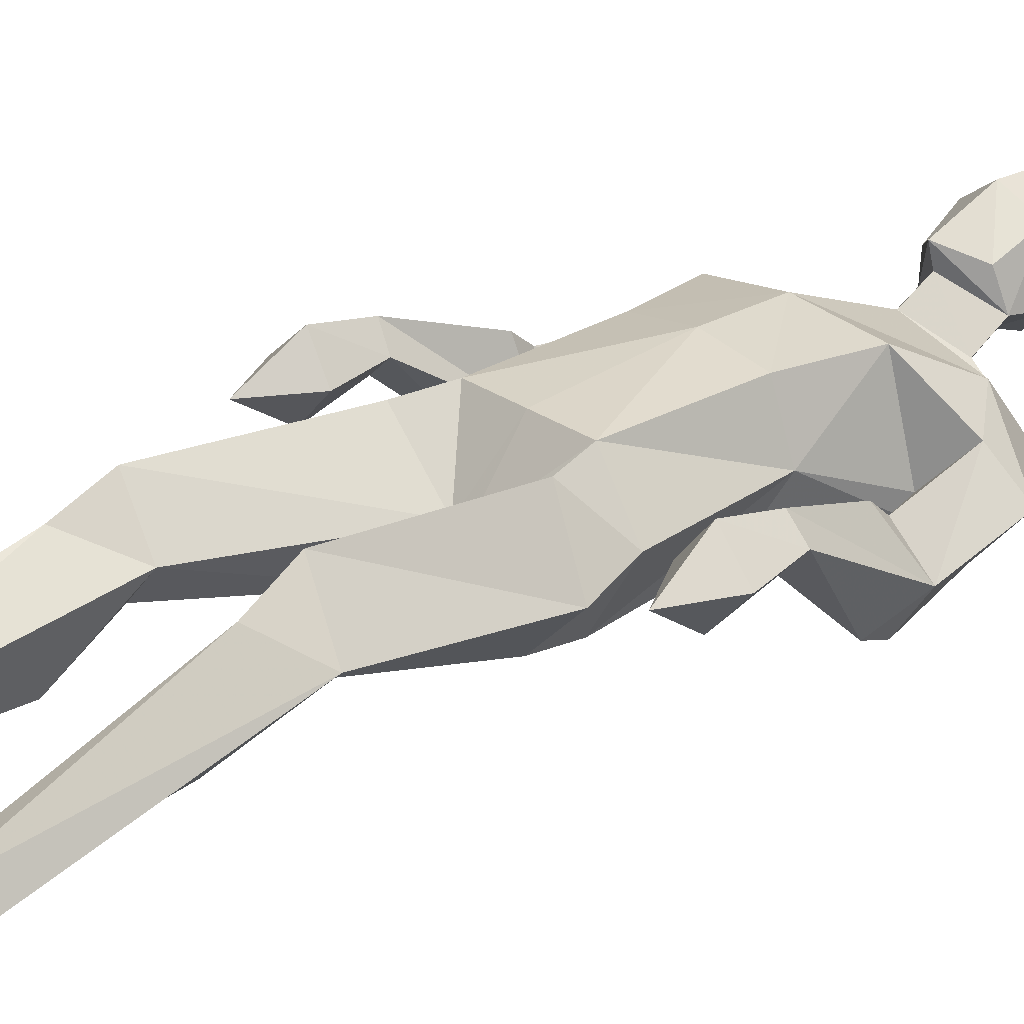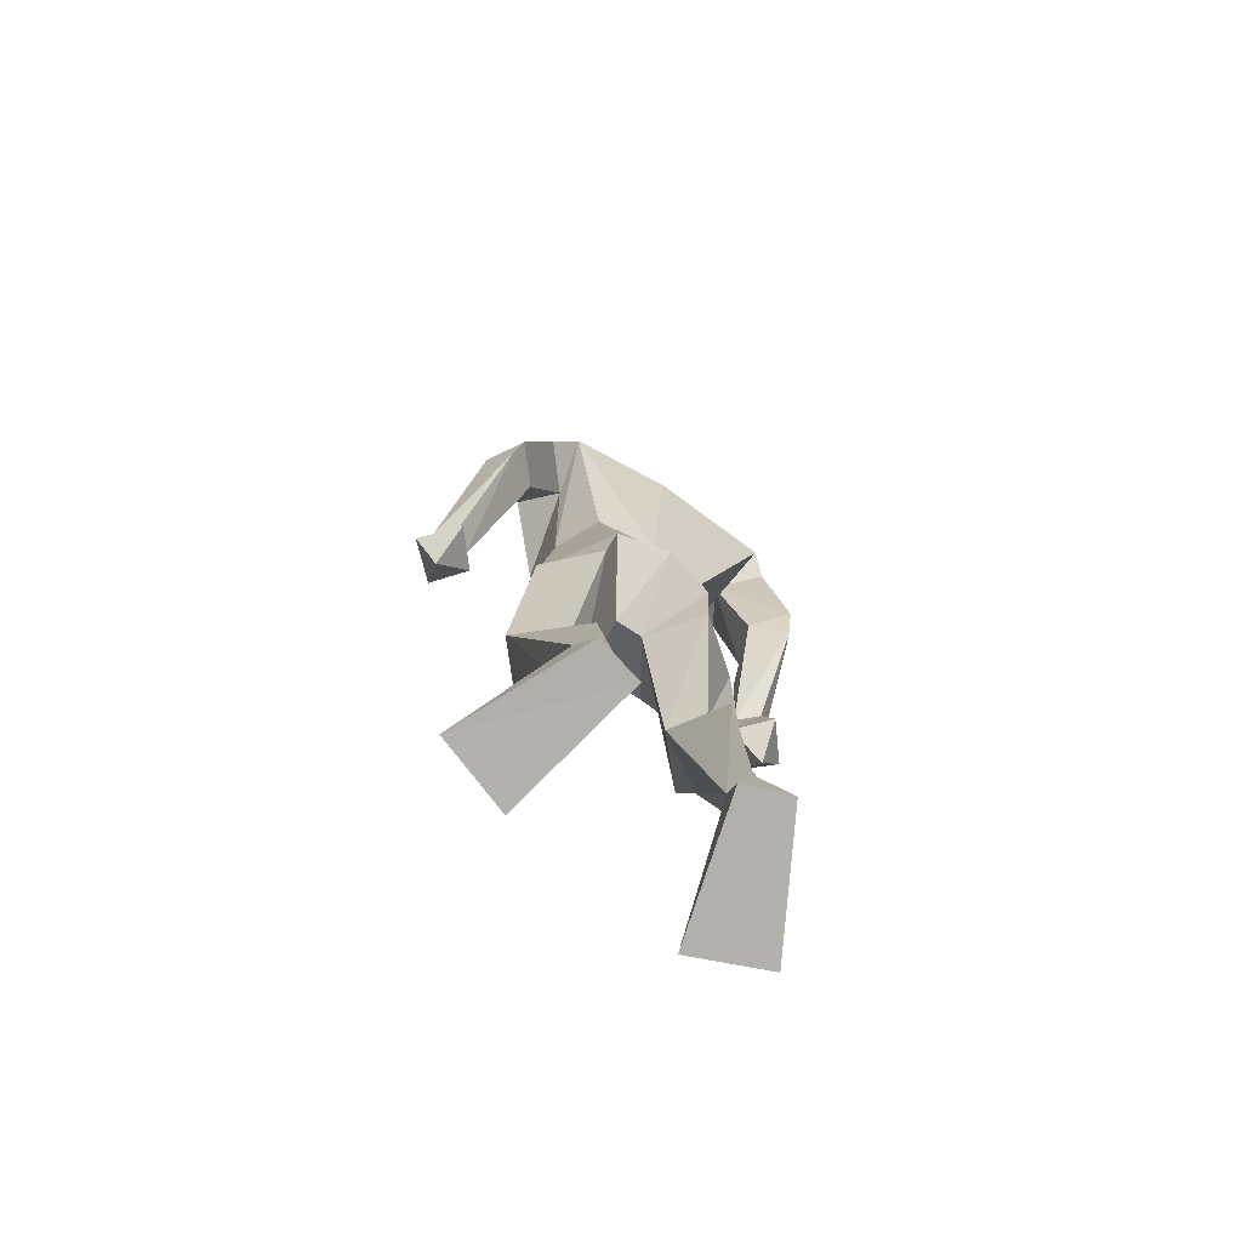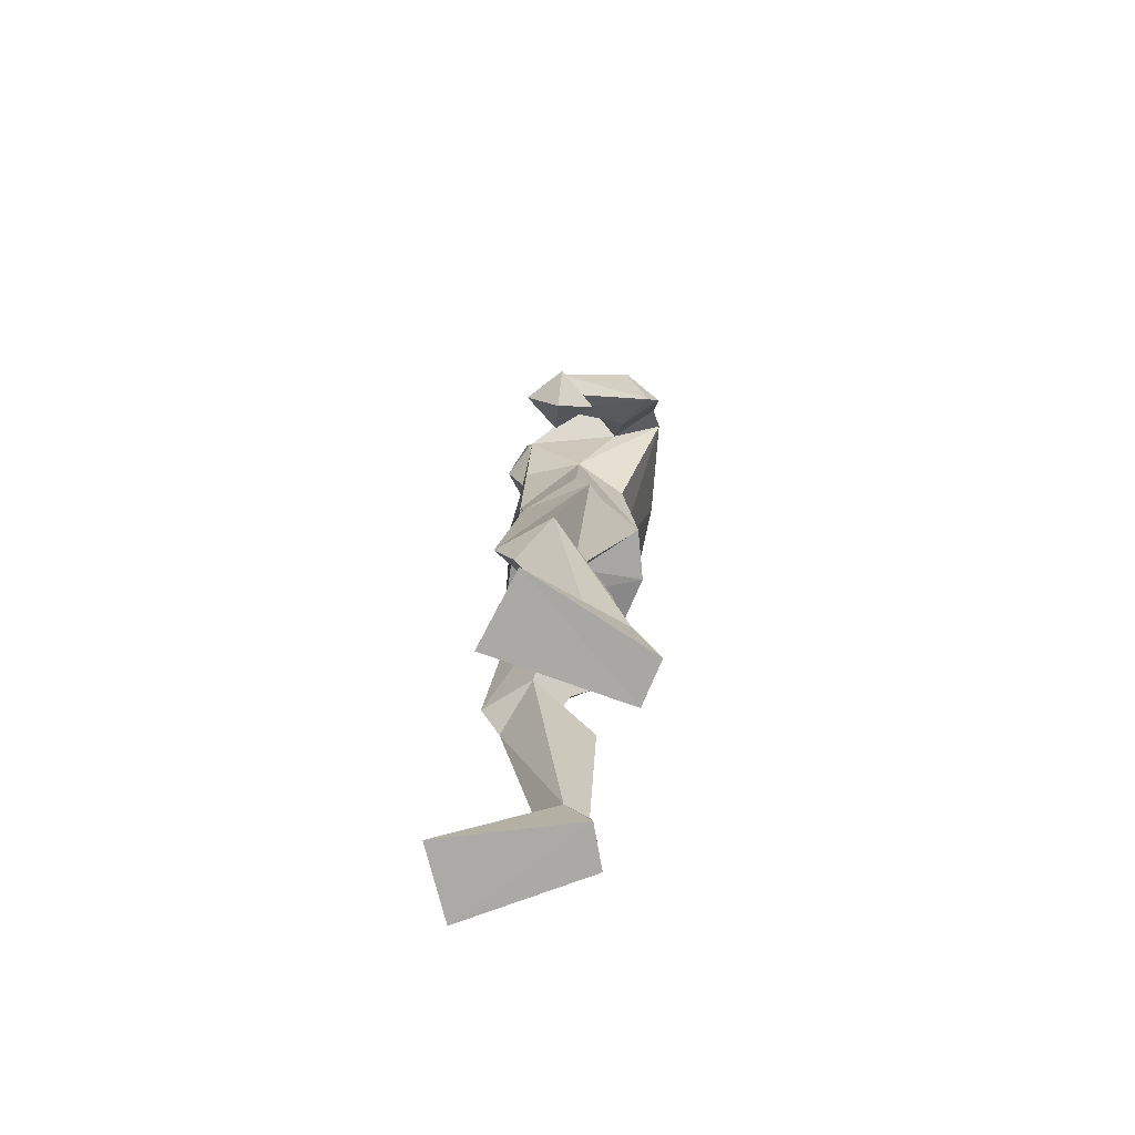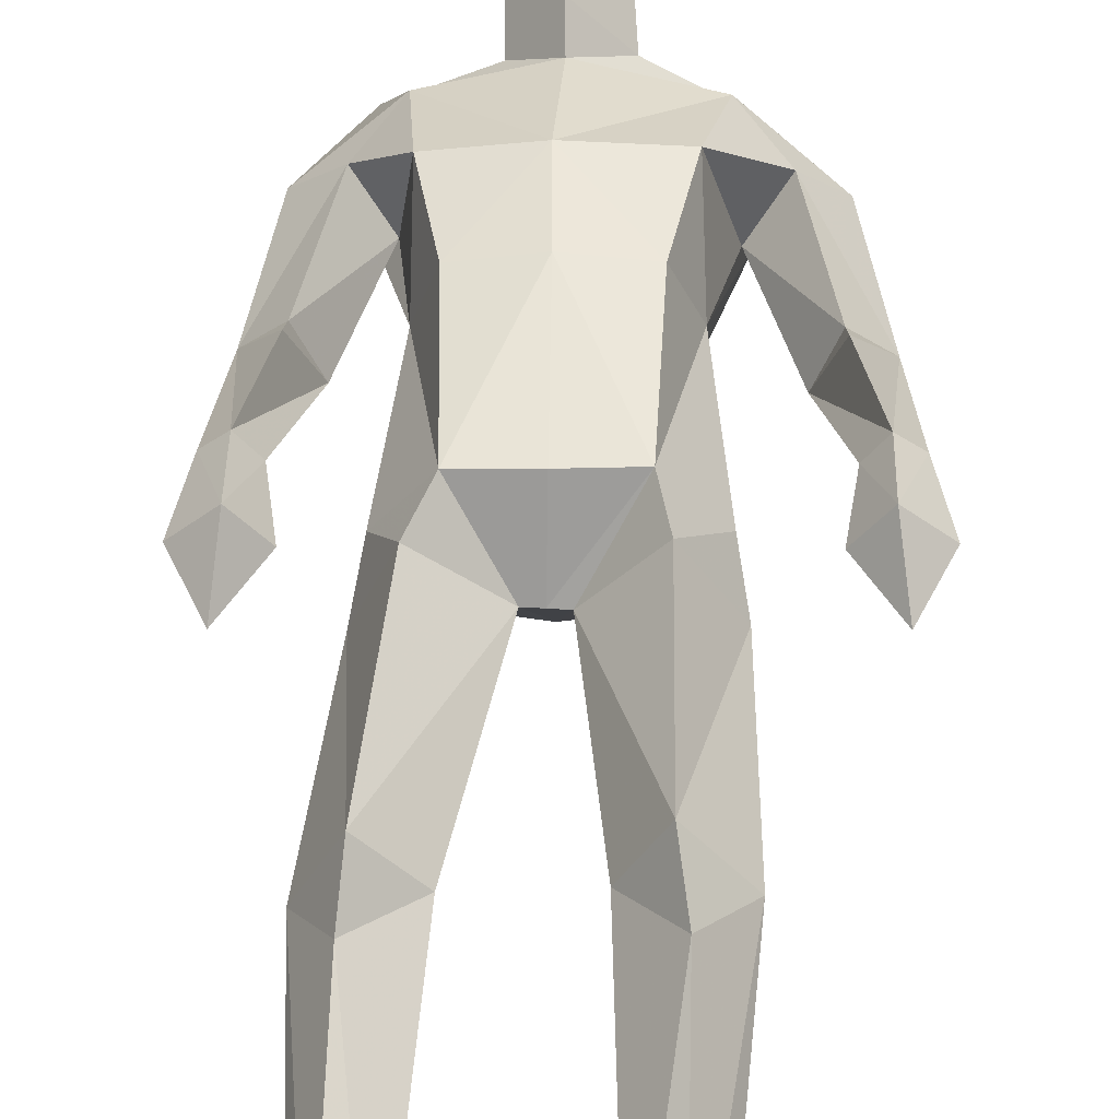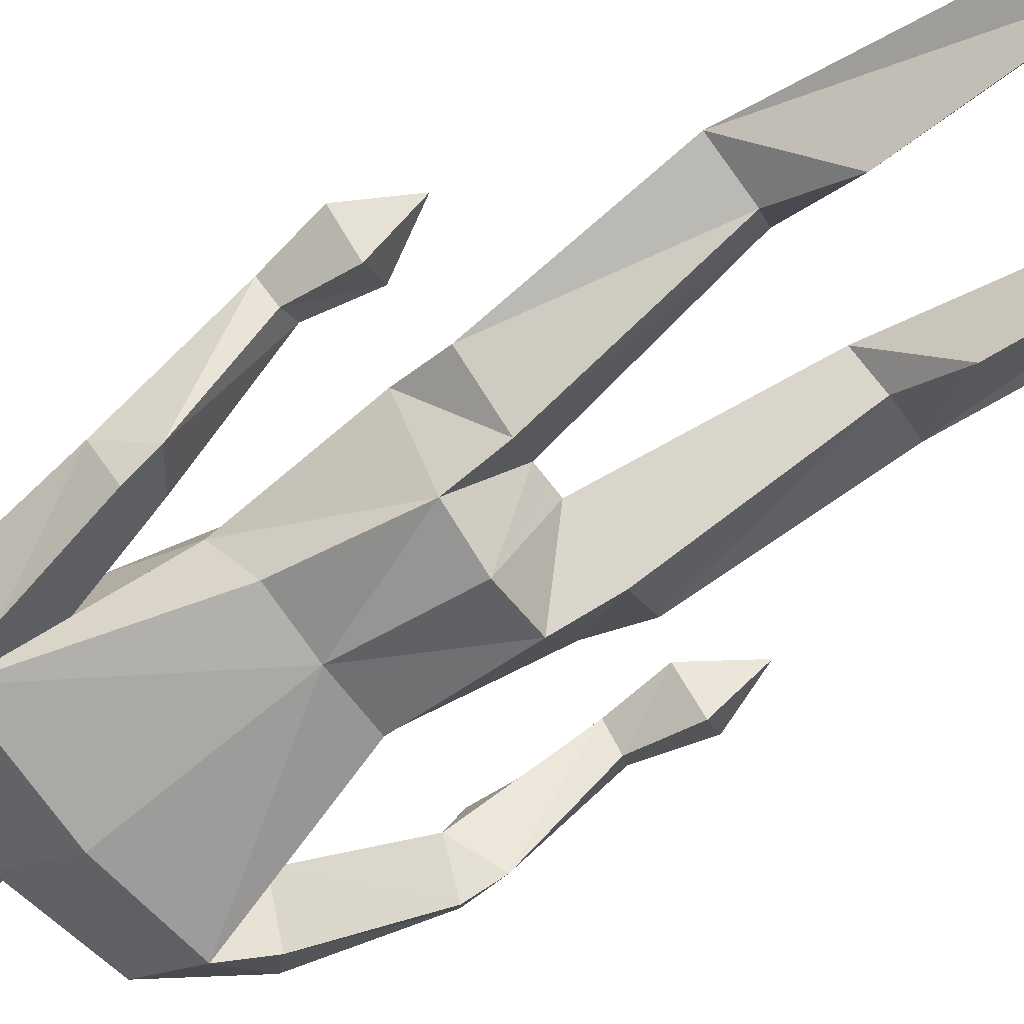
<metadata>
{"format":"obj","ext":"obj","renderer":"f3d","projection":"perspective","resolution":1024,"background":"white","views":[{"elev":29.7,"azim":46.2,"up":"+Z"},{"elev":-78.4,"azim":144.9,"up":"+Y"},{"elev":-75.8,"azim":79.7,"up":"+Y"},{"elev":56.7,"azim":-0.3,"up":"+Z"},{"elev":-66.6,"azim":-58.0,"up":"+Z"}]}
</metadata>
<code>
v -0.2347 -0.001118 0.2385
v -0.1581 0.629 0.008323
v -0.199 0.6602 0.1679
v -0.1512 1.043 0.1323
v -0.03819 1.846 -0.006252
v 0.03615 1.789 0.06566
v 0.02454 1.998 0.1861
v -0.02676 1.91 0.09925
v -0.03319 2.101 0.1367
v -0.0412 2.137 0.03515
v 0.02434 2.116 0.1754
v 0.04923 2.043 -0.05057
v -0.03733 1.92 0.02593
v -0.04455 2.006 0.131
v -0.04964 2.03 0.00345
v 0.03569 1.86 0.09893
v 0.05287 1.873 -0.08425
v -0.1838 0.111 -0.05155
v -0.1465 0.000548 -0.04962
v -0.3868 -0.001118 0.1689
v -0.2579 0.1106 -0.03393
v -0.2383 0.001105 -0.08378
v -0.153 0.4908 -0.06319
v -0.1085 0.6383 0.07469
v -0.2671 0.6397 0.03963
v -0.09093 1.117 -0.1204
v -0.214 1.023 -0.01659
v -0.1014 1.007 -0.0993
v -0.1083 1.129 0.1477
v -0.1928 1.127 0.02714
v -0.2104 0.5566 0.1239
v -0.1659 0.1093 -0.000439
v -0.2318 0.1092 0.0278
v 0.02118 1.115 -0.1461
v -0.0208 1.029 0.0202
v -0.3203 1.357 -0.1178
v -0.3051 1.187 0.0822
v -0.3422 1.2 0.1242
v -0.2947 1.393 0.05173
v -0.3096 1.421 -0.1438
v -0.3561 1.448 -0.06126
v -0.2268 1.668 0.0136
v -0.2907 1.432 0.01707
v -0.4155 1.077 0.08417
v -0.3618 0.963 0.08158
v -0.3455 1.186 0.04106
v -0.2894 1.07 0.08167
v -0.3494 1.063 0.008598
v -0.3828 1.2 0.08506
v -0.3462 1.082 0.1514
v -0.2471 1.405 -0.07103
v -0.244 1.641 -0.1507
v -0.1529 1.765 0.03407
v -0.304 1.692 -0.06341
v -0.1667 1.619 -0.0691
v -0.1484 1.424 0.01395
v -0.2127 1.726 -0.1776
v 0.02835 1.361 -0.09945
v -0.1437 1.601 0.1194
v -0.1105 1.424 0.1369
v -0.1021 1.366 -0.08993
v -0.1942 1.845 -0.08834
v 0.2824 -0.0012 0.1572
v 0.1226 -0.0012 0.2067
v 0.07661 0.636 0.0875
v 0.1401 0.6195 0.03574
v 0.1425 0.6538 0.1999
v 0.2385 1.006 0.01672
v 0.1577 1.356 -0.07912
v 0.1346 1.109 -0.1141
v 0.1263 1.84 0.008885
v 0.08903 2.102 0.1496
v 0.035 2.177 0.0688
v 0.04797 2.117 -0.04688
v 0.1174 2.139 0.05194
v 0.04743 1.978 -0.02402
v 0.1349 2.031 0.0228
v 0.1036 2.008 0.1466
v 0.09551 1.911 0.1119
v 0.03052 1.852 0.1461
v 0.1214 1.92 0.042
v 0.07078 0.004457 -0.09274
v 0.1816 0.1095 -0.06025
v 0.08811 0.1135 -0.03646
v 0.1663 0.002309 -0.1138
v 0.2382 0.622 0.09346
v 0.2238 1.114 0.04394
v 0.1425 0.9968 -0.0891
v 0.1307 1.127 0.1541
v 0.1493 1.036 0.1475
v 0.1474 0.1085 -0.002142
v 0.1576 0.5421 0.1583
v 0.1288 0.4995 -0.04424
v 0.1141 0.1184 -0.08355
v 0.04047 1.024 0.02135
v 0.01272 1.125 0.153
v 0.009811 1.027 0.02099
v 0.3943 1.324 -0.09473
v 0.3609 1.367 0.0714
v 0.3844 1.663 -0.04656
v 0.2477 1.59 -0.04983
v 0.3241 1.61 -0.1334
v 0.3109 1.642 0.03037
v 0.36 1.405 0.03509
v 0.3936 1.057 0.1825
v 0.4075 0.9351 0.1172
v 0.3398 1.045 0.1104
v 0.4659 1.046 0.1191
v 0.403 1.033 0.04073
v 0.4386 1.171 0.1148
v 0.4031 1.157 0.06951
v 0.396 1.174 0.1517
v 0.3606 1.161 0.1083
v 0.32 1.374 -0.05352
v 0.3856 1.389 -0.1243
v 0.429 1.417 -0.041
v 0.1939 1.586 0.1452
v 0.2368 1.738 0.05603
v 0.2746 1.686 -0.1598
v 0.2754 1.817 -0.07994
v 0.1496 1.414 0.1491
v 0.1987 1.411 0.03047
v 0.01922 1.59 0.1542
v 0.01861 1.419 0.1635
v 0.05543 1.718 -0.1839
f 20 1 33
f 27 28 2
f 27 2 25
f 28 35 24
f 28 24 2
f 35 4 3
f 35 3 24
f 4 27 3
f 3 27 25
f 61 58 26
f 26 58 34
f 5 62 6
f 6 62 53
f 7 14 8
f 7 8 80
f 11 9 14
f 11 14 7
f 73 10 11
f 11 10 9
f 74 10 73
f 10 74 12
f 10 12 15
f 15 12 76
f 15 76 13
f 14 15 13
f 14 13 8
f 9 10 15
f 9 15 14
f 8 13 80
f 80 13 16
f 5 17 62
f 13 76 17
f 13 17 5
f 16 13 5
f 16 5 6
f 32 19 18
f 21 20 33
f 32 1 19
f 22 20 21
f 18 19 22
f 33 1 32
f 18 22 21
f 22 19 20
f 20 19 1
f 2 23 25
f 24 23 2
f 25 31 3
f 3 31 24
f 30 26 28
f 30 28 27
f 35 28 26
f 29 30 4
f 4 30 27
f 29 4 35
f 24 31 32
f 32 31 33
f 31 25 33
f 33 25 21
f 23 24 32
f 23 32 18
f 25 23 18
f 25 18 21
f 26 34 35
f 35 34 97
f 96 29 35
f 96 35 97
f 36 51 37
f 36 37 46
f 41 36 49
f 49 36 46
f 39 41 38
f 38 41 49
f 51 39 38
f 51 38 37
f 54 52 41
f 41 52 40
f 52 55 40
f 40 55 51
f 42 54 41
f 42 41 43
f 55 42 43
f 55 43 51
f 44 45 50
f 50 45 47
f 48 45 44
f 47 45 48
f 49 46 44
f 44 46 48
f 46 37 47
f 46 47 48
f 38 49 50
f 50 49 44
f 37 38 50
f 37 50 47
f 43 39 51
f 41 39 43
f 51 36 40
f 40 36 41
f 55 59 42
f 42 59 53
f 55 52 57
f 62 57 54
f 54 57 52
f 53 62 54
f 53 54 42
f 60 56 29
f 29 56 30
f 55 57 56
f 56 57 61
f 59 55 56
f 59 56 60
f 57 125 58
f 57 58 61
f 123 59 60
f 123 60 124
f 124 60 29
f 124 29 96
f 6 53 123
f 123 53 59
f 56 61 26
f 56 26 30
f 62 17 125
f 62 125 57
f 63 91 64
f 88 68 66
f 66 68 86
f 95 88 65
f 65 88 66
f 90 95 67
f 67 95 65
f 68 90 67
f 68 67 86
f 58 69 70
f 58 70 34
f 120 71 6
f 120 6 118
f 78 7 79
f 79 7 80
f 72 11 78
f 78 11 7
f 75 73 11
f 75 11 72
f 74 73 75
f 74 75 12
f 12 75 77
f 12 77 76
f 76 77 81
f 77 78 81
f 81 78 79
f 75 72 77
f 77 72 78
f 81 79 80
f 81 80 16
f 71 120 17
f 76 81 17
f 17 81 71
f 81 16 71
f 71 16 6
f 84 94 82
f 83 91 63
f 84 82 64
f 85 83 63
f 94 85 82
f 91 84 64
f 94 83 85
f 82 85 63
f 82 63 64
f 66 86 93
f 65 66 93
f 86 67 92
f 67 65 92
f 70 87 88
f 88 87 68
f 95 70 88
f 87 89 90
f 87 90 68
f 89 95 90
f 92 65 84
f 92 84 91
f 86 92 91
f 86 91 83
f 65 93 84
f 84 93 94
f 93 86 94
f 94 86 83
f 34 70 95
f 34 95 97
f 89 96 97
f 89 97 95
f 114 98 113
f 113 98 111
f 98 116 110
f 98 110 111
f 116 99 112
f 116 112 110
f 99 114 112
f 112 114 113
f 102 100 116
f 102 116 115
f 101 102 115
f 101 115 114
f 100 103 116
f 116 103 104
f 103 101 104
f 104 101 114
f 108 105 106
f 105 107 106
f 109 108 106
f 107 109 106
f 111 110 108
f 111 108 109
f 113 111 107
f 107 111 109
f 110 112 105
f 110 105 108
f 112 113 105
f 105 113 107
f 104 114 99
f 116 104 99
f 114 115 98
f 115 116 98
f 101 103 117
f 103 118 117
f 101 119 102
f 119 120 100
f 119 100 102
f 120 118 100
f 100 118 103
f 122 121 89
f 122 89 87
f 119 101 122
f 119 122 69
f 101 117 122
f 122 117 121
f 125 119 58
f 58 119 69
f 117 123 121
f 121 123 124
f 121 124 89
f 89 124 96
f 118 6 123
f 118 123 117
f 69 122 70
f 70 122 87
f 17 120 125
f 125 120 119

</code>
